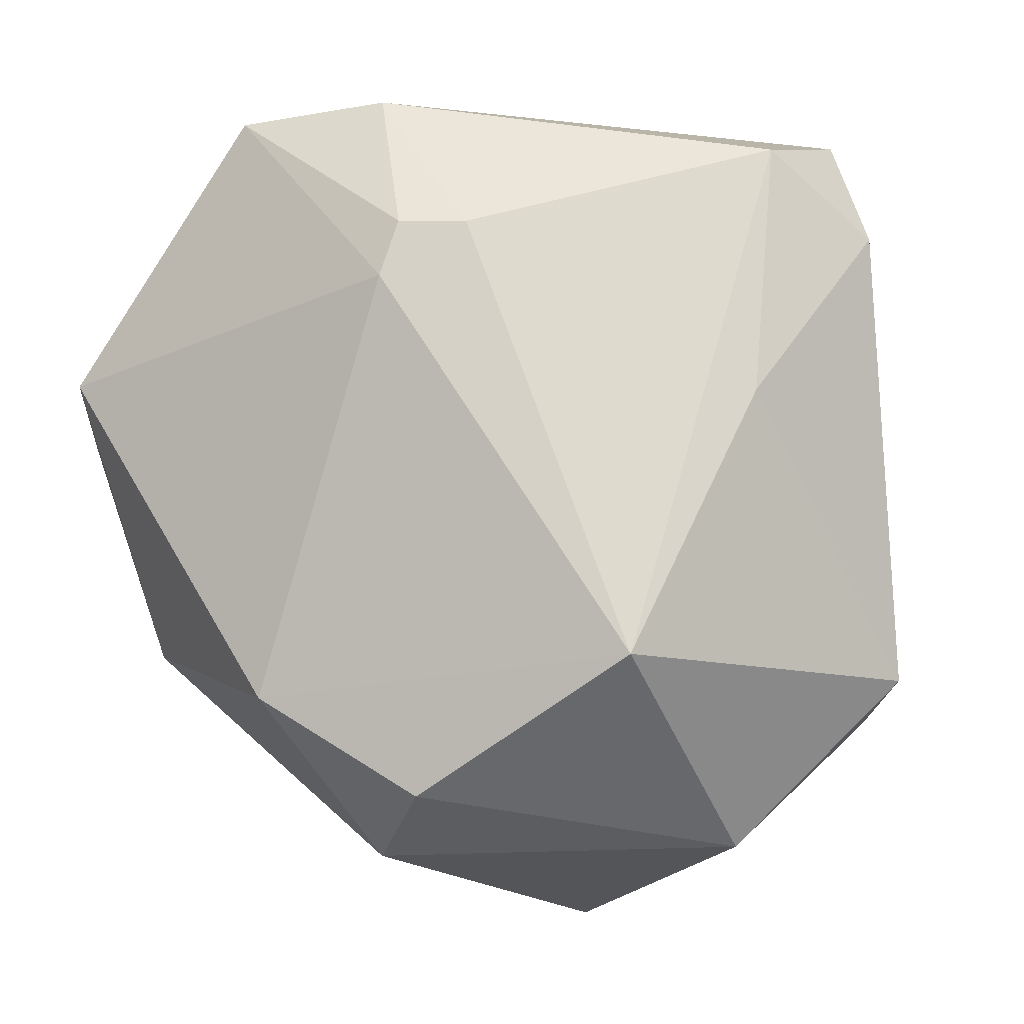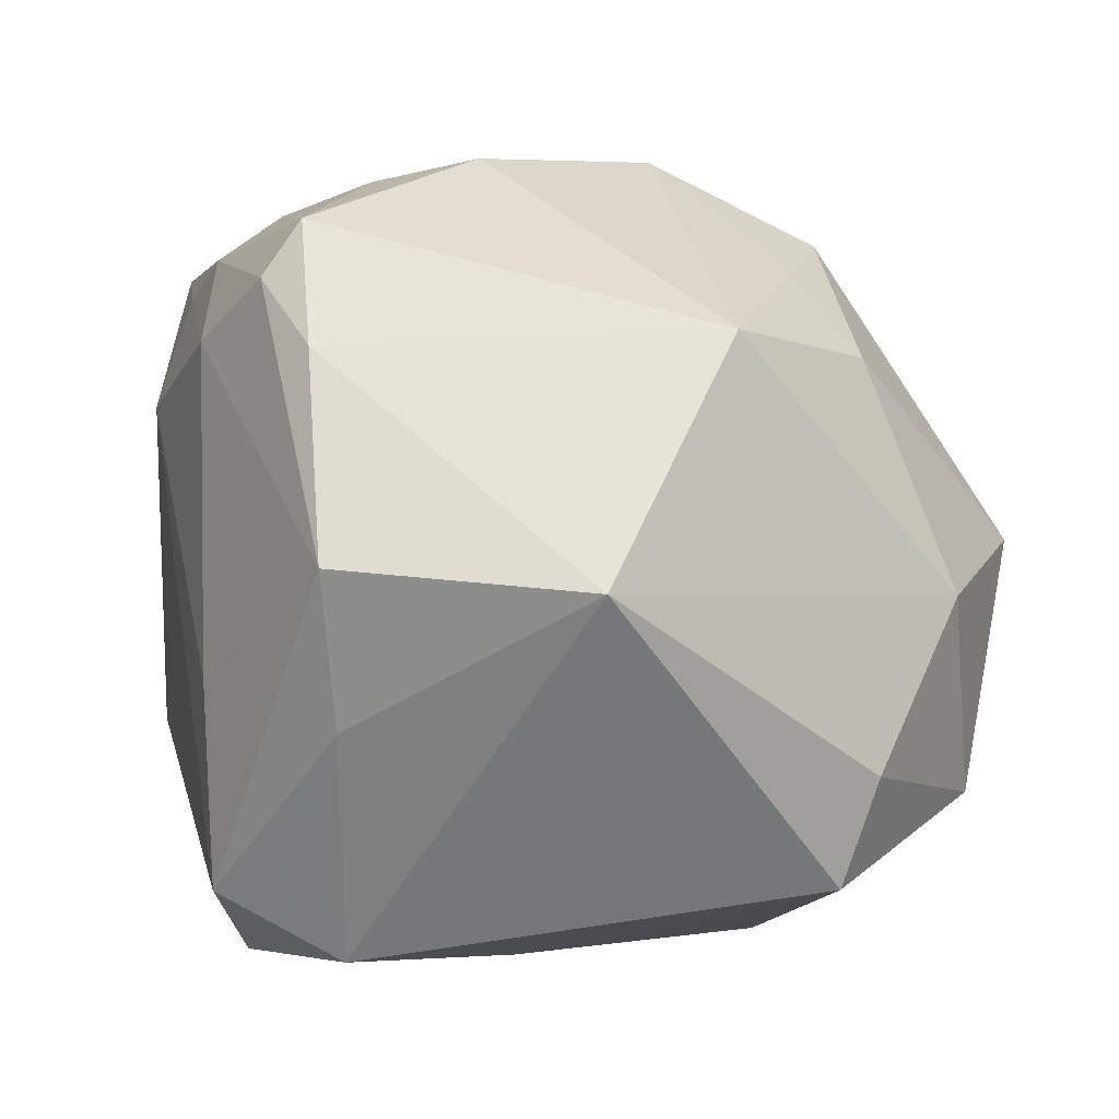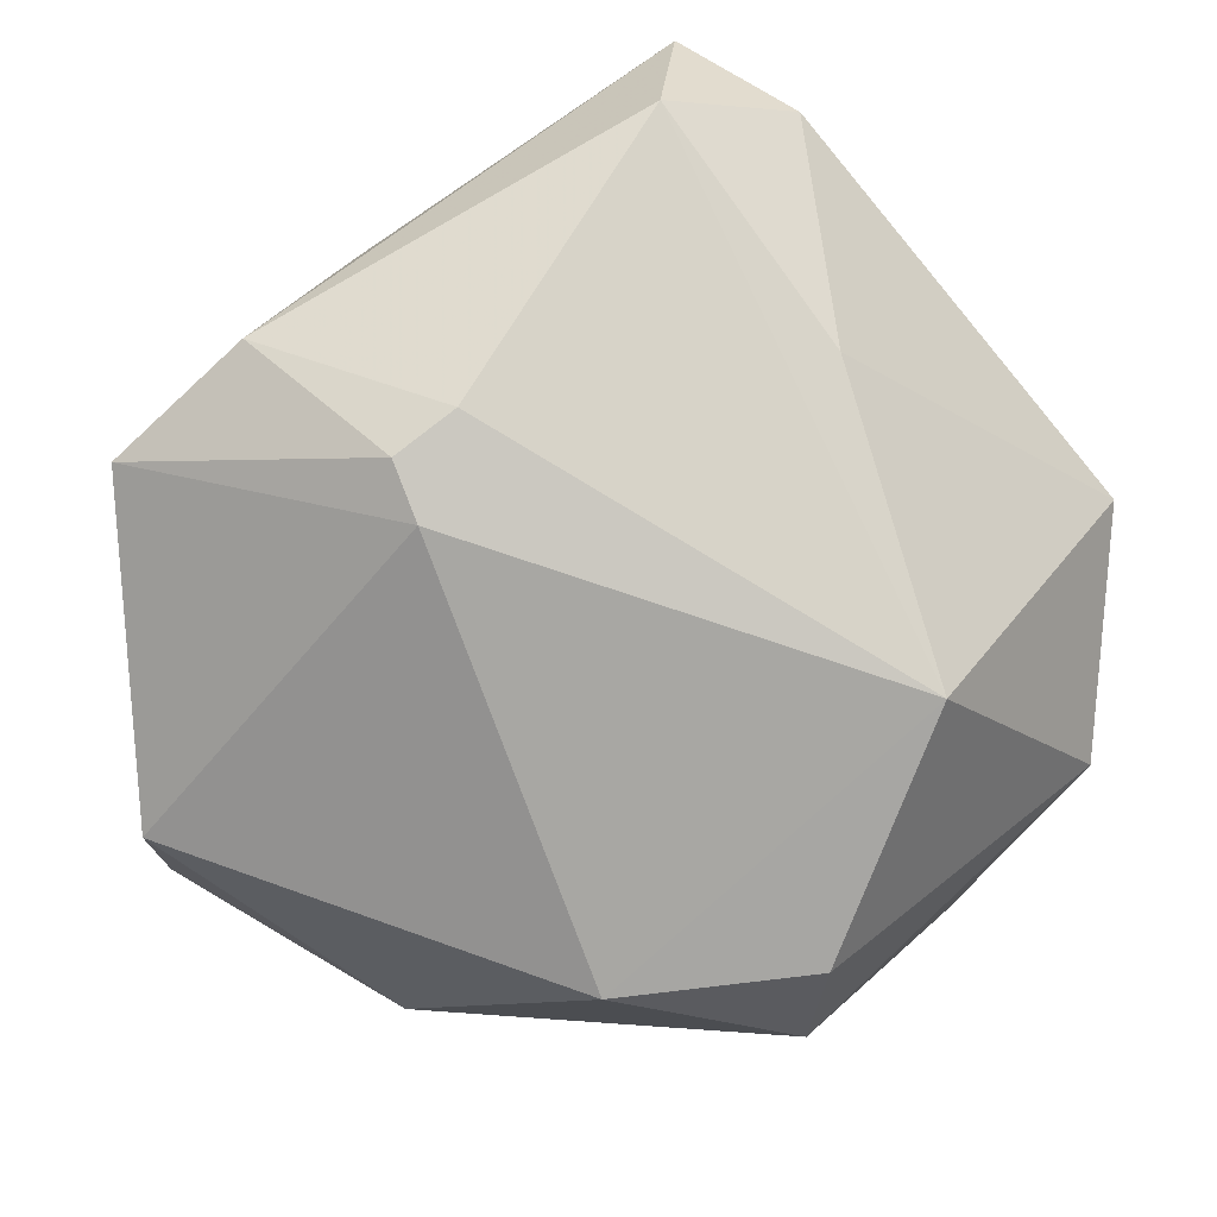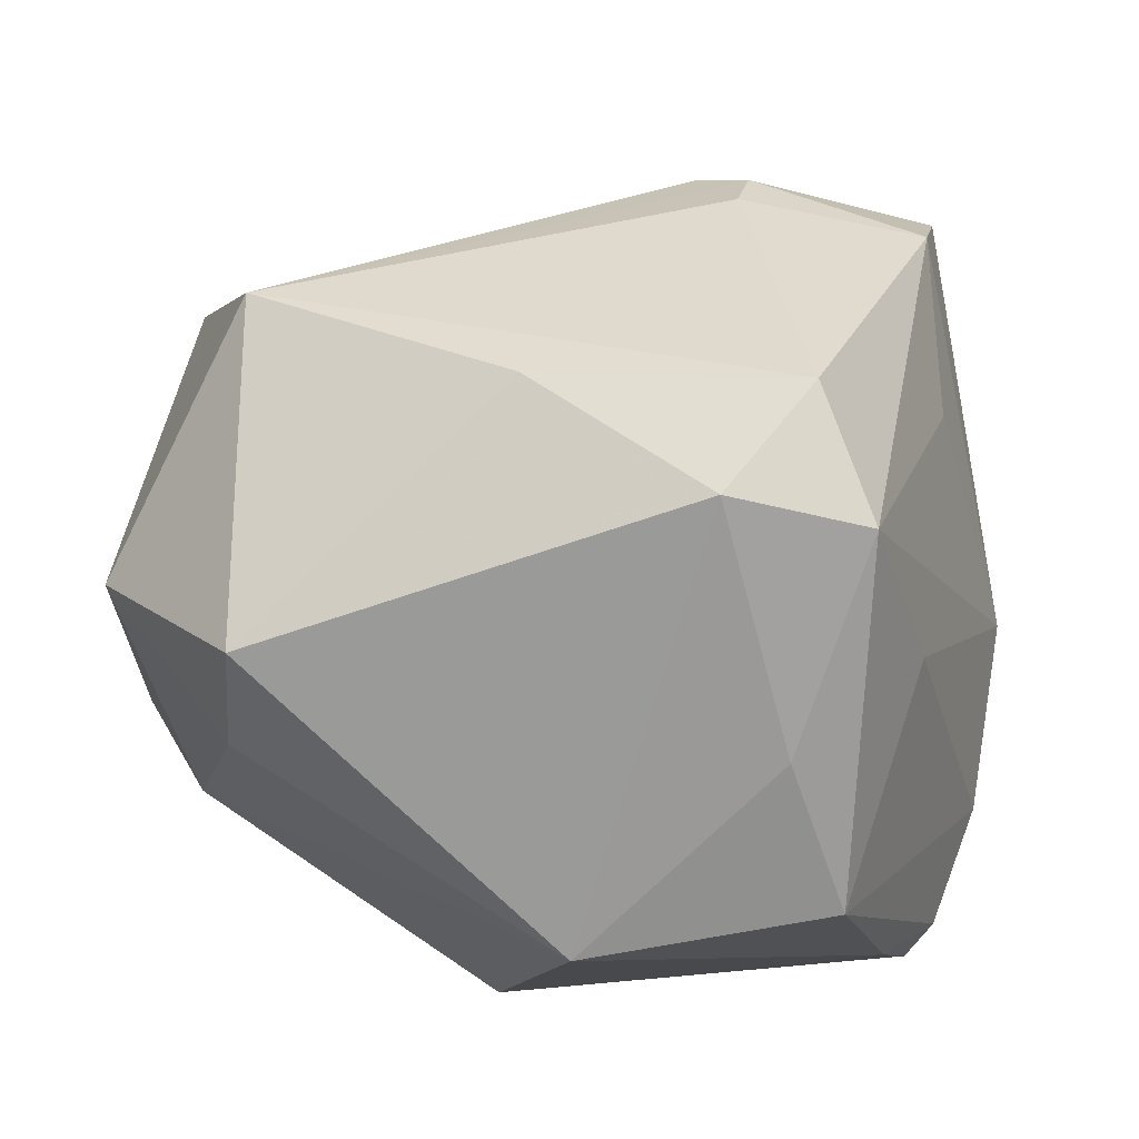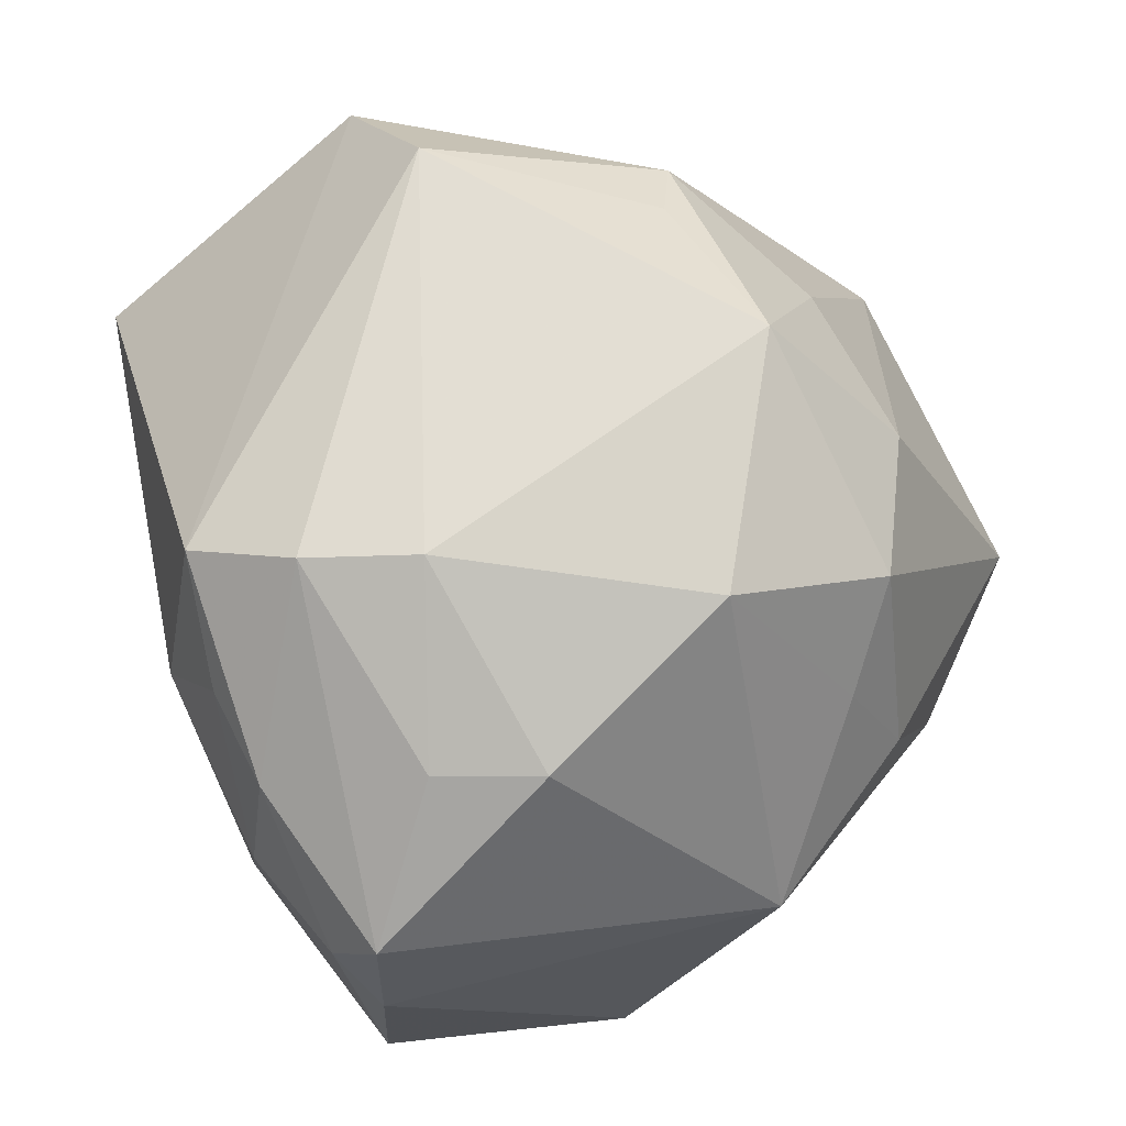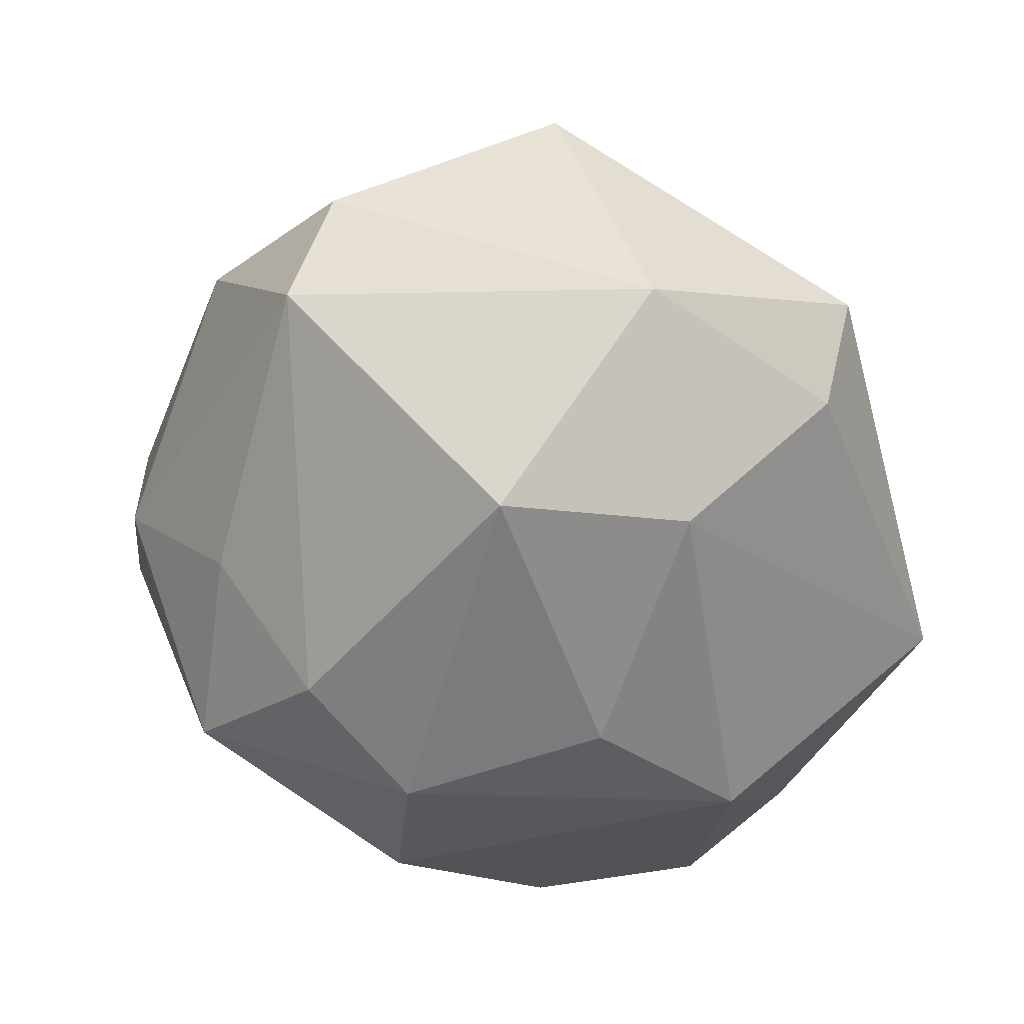
<metadata>
{"format":"obj","ext":"obj","renderer":"f3d","projection":"perspective","resolution":1024,"background":"white","views":[{"elev":64.5,"azim":-99.6,"up":"+Z"},{"elev":-67.8,"azim":162.0,"up":"+Y"},{"elev":76.2,"azim":-140.1,"up":"+Z"},{"elev":-62.0,"azim":-2.4,"up":"+Y"},{"elev":23.0,"azim":153.3,"up":"+Y"},{"elev":-22.1,"azim":-86.9,"up":"+Z"}]}
</metadata>
<code>
v 0.01361 0.004975 0.04422
v 0.01449 0.05344 -0.0004103
v 0.02055 -1.88e-06 -0.04339
v -0.008924 0.04671 -0.0119
v 0.04613 0.003626 -0.017
v 0.03299 -0.03337 0.01009
v 0.009426 0.0157 0.04217
v -0.04227 -0.0193 -0.018
v 0.03544 0.01168 0.03813
v -0.0505 0.001102 -0.01901
v 0.02576 -0.04211 0.02893
v 0.04342 -0.01549 -0.01921
v 0.01527 0.01255 0.04369
v 0.03695 -0.01963 -0.03668
v -0.0134 0.04858 -0.004531
v -0.02556 0.03548 -0.01547
v 0.03684 -0.00479 0.02387
v 0.01531 0.05334 0.01611
v -0.02707 0.02437 -0.03166
v -0.03754 -0.03543 -0.001977
v 0.03923 -0.02244 -0.03016
v 0.04661 0.000544 -0.004638
v 0.03101 -0.0003478 -0.0373
v -0.001793 -0.04862 -0.0181
v 0.01885 -0.04696 0.005284
v -0.0252 -0.008889 -0.03735
v -0.009217 -0.02474 0.0362
v 0.04739 0.01861 -0.01413
v 0.03841 0.0284 0.03312
v 0.02842 0.02109 -0.0315
v 0.001069 0.01646 -0.04486
v 0.03937 0.02019 -0.02467
v -0.03734 -0.03837 0.01051
v -0.01069 0.03913 -0.03144
v 0.03263 -0.03191 -0.02785
v -0.05267 -0.0158 0.00541
v 0.01031 -0.04296 0.0324
v -0.01986 0.0135 -0.0421
v -0.04584 0.02061 0.02128
v 0.01983 -0.03234 0.04016
v -0.03042 0.0366 0.01944
v -0.04779 0.02534 0.008282
v -0.01625 0.0001175 -0.04153
v 0.04441 -0.004152 -0.02482
v 0.02559 -0.0479 -0.01174
v -0.008876 -0.02395 -0.0405
v -0.03838 -0.004667 0.03517
f 29 28 18
f 18 28 2
f 6 11 45
f 33 24 37
f 32 28 44
f 30 2 32
f 2 28 32
f 26 8 10
f 15 18 2
f 2 4 15
f 34 2 30
f 34 4 2
f 34 15 4
f 12 21 44
f 12 6 45
f 45 21 12
f 40 1 47
f 37 11 40
f 29 18 7
f 25 24 45
f 37 24 25
f 45 11 25
f 25 11 37
f 46 8 26
f 46 24 8
f 8 24 20
f 24 33 20
f 14 32 44
f 44 21 14
f 14 46 3
f 30 3 31
f 31 34 30
f 3 46 31
f 42 15 16
f 15 34 16
f 37 40 27
f 27 40 47
f 27 33 37
f 47 33 27
f 1 40 9
f 9 40 11
f 11 17 9
f 29 7 13
f 13 9 29
f 1 9 13
f 47 1 13
f 13 7 47
f 47 7 41
f 41 7 18
f 41 15 42
f 18 15 41
f 23 14 3
f 32 14 23
f 23 3 30
f 30 32 23
f 24 46 35
f 46 14 35
f 45 24 35
f 35 21 45
f 35 14 21
f 36 20 33
f 36 33 47
f 42 10 36
f 36 10 8
f 8 20 36
f 34 31 38
f 26 10 38
f 44 28 5
f 5 12 44
f 6 12 22
f 11 6 22
f 22 17 11
f 12 5 22
f 22 5 28
f 22 28 29
f 29 9 22
f 22 9 17
f 39 41 42
f 47 41 39
f 42 36 39
f 39 36 47
f 19 38 10
f 34 38 19
f 19 16 34
f 19 10 42
f 42 16 19
f 43 31 46
f 43 38 31
f 43 46 26
f 26 38 43

</code>
